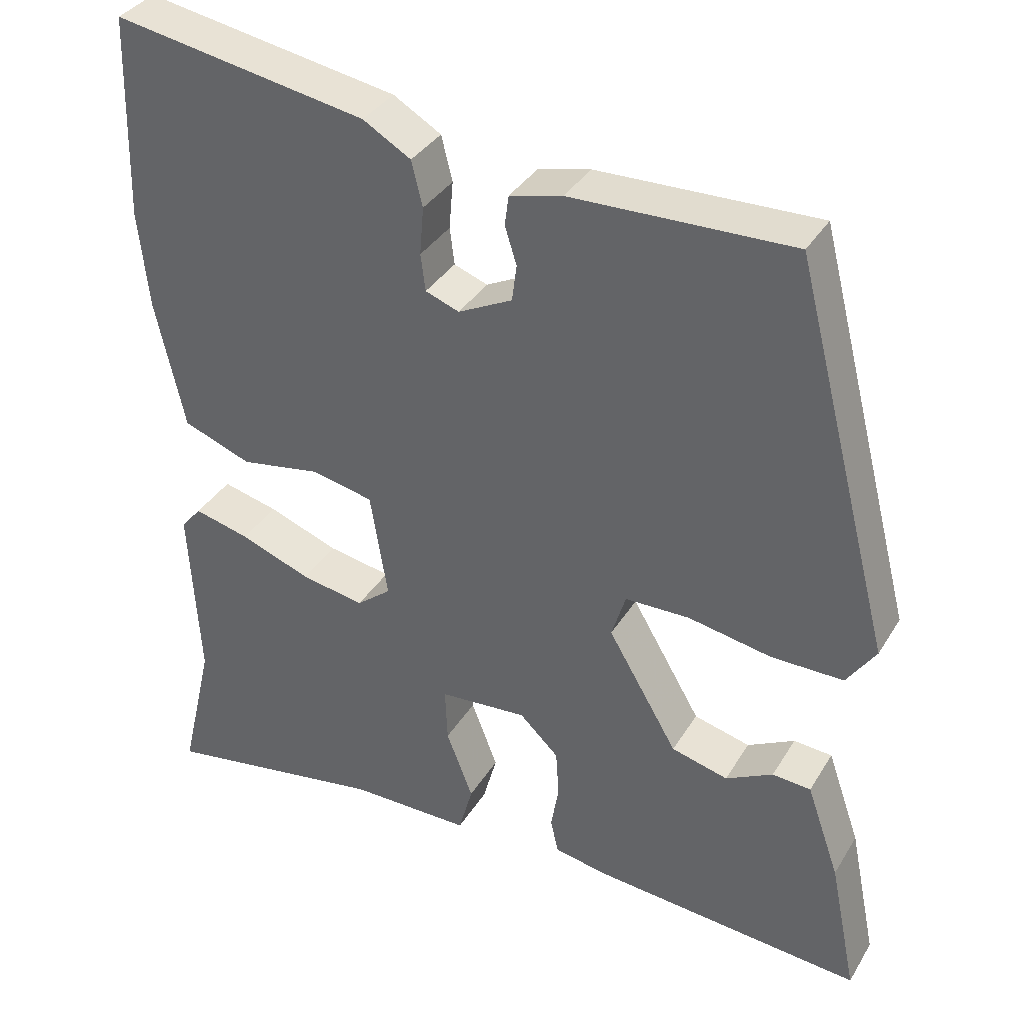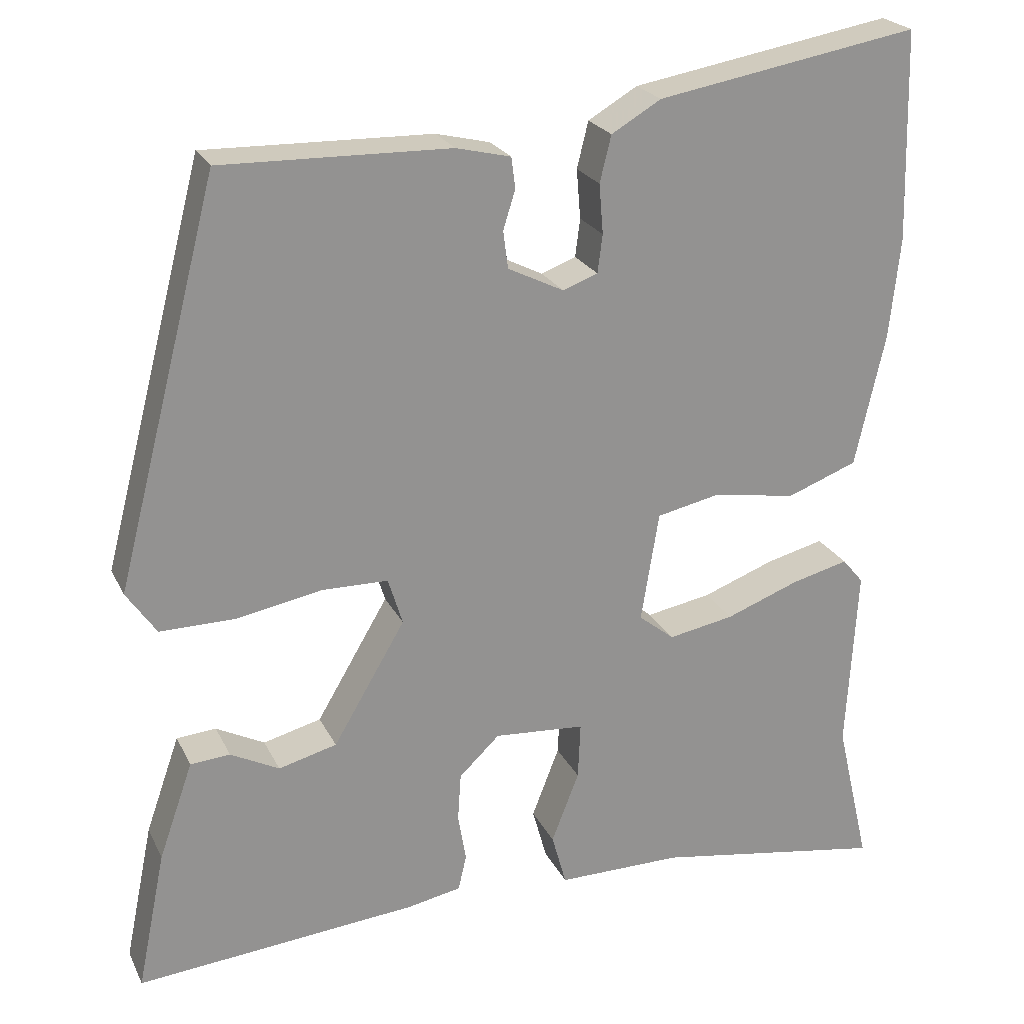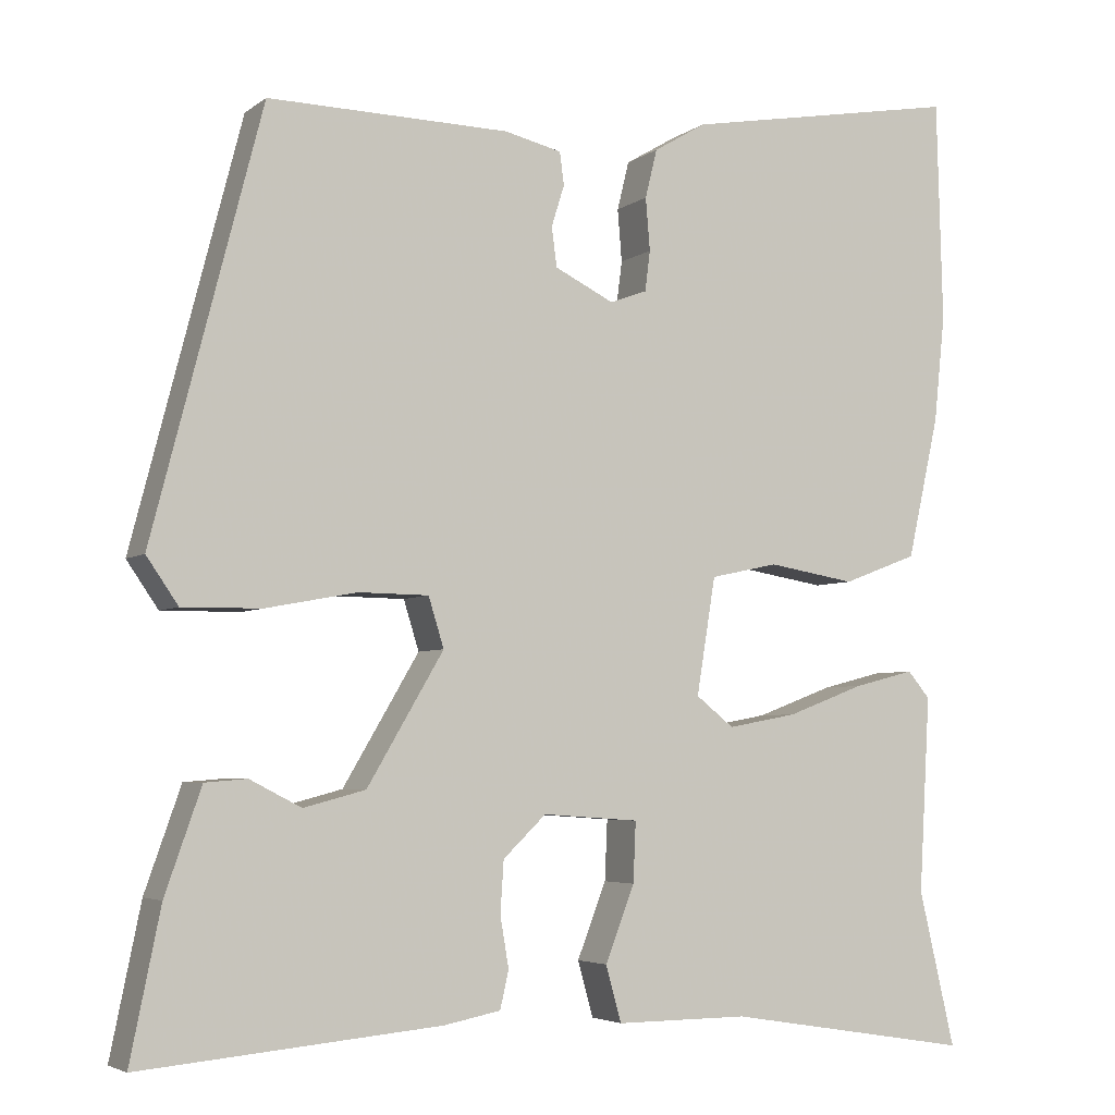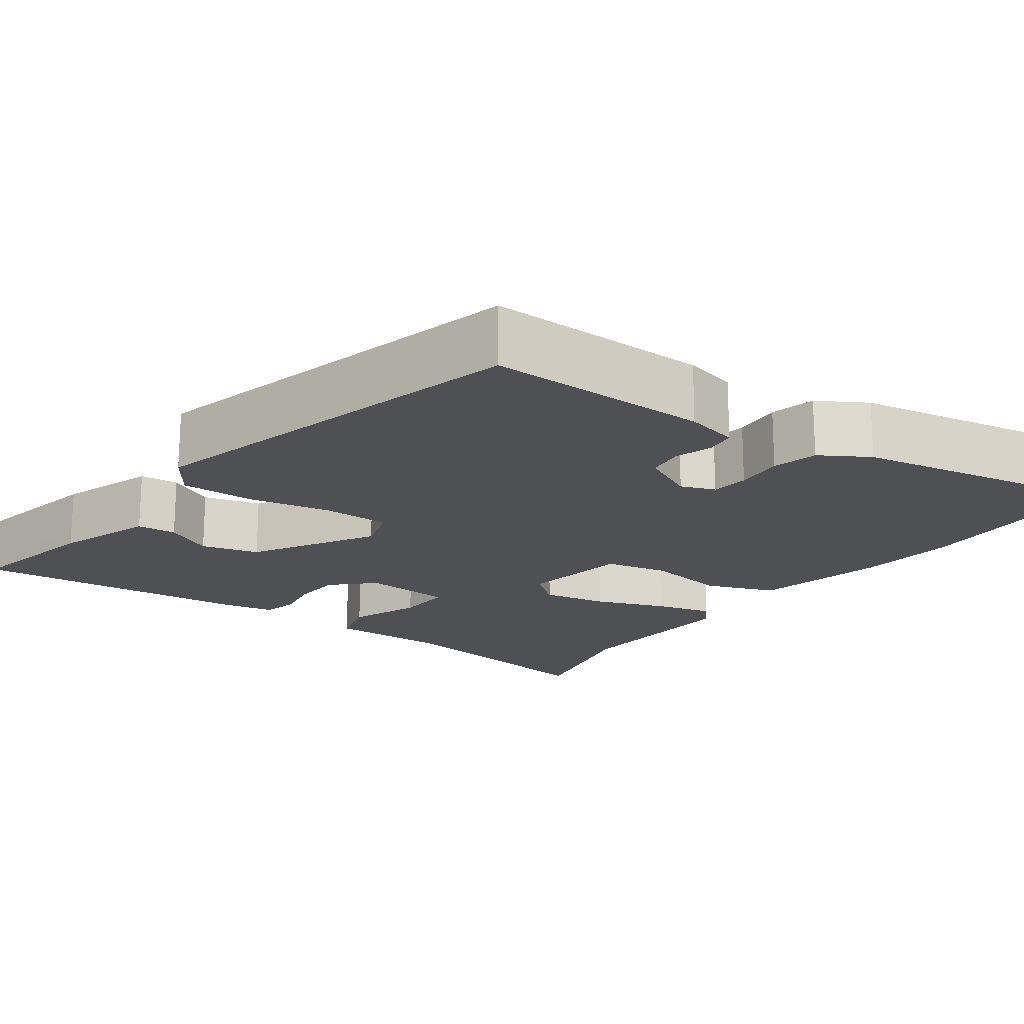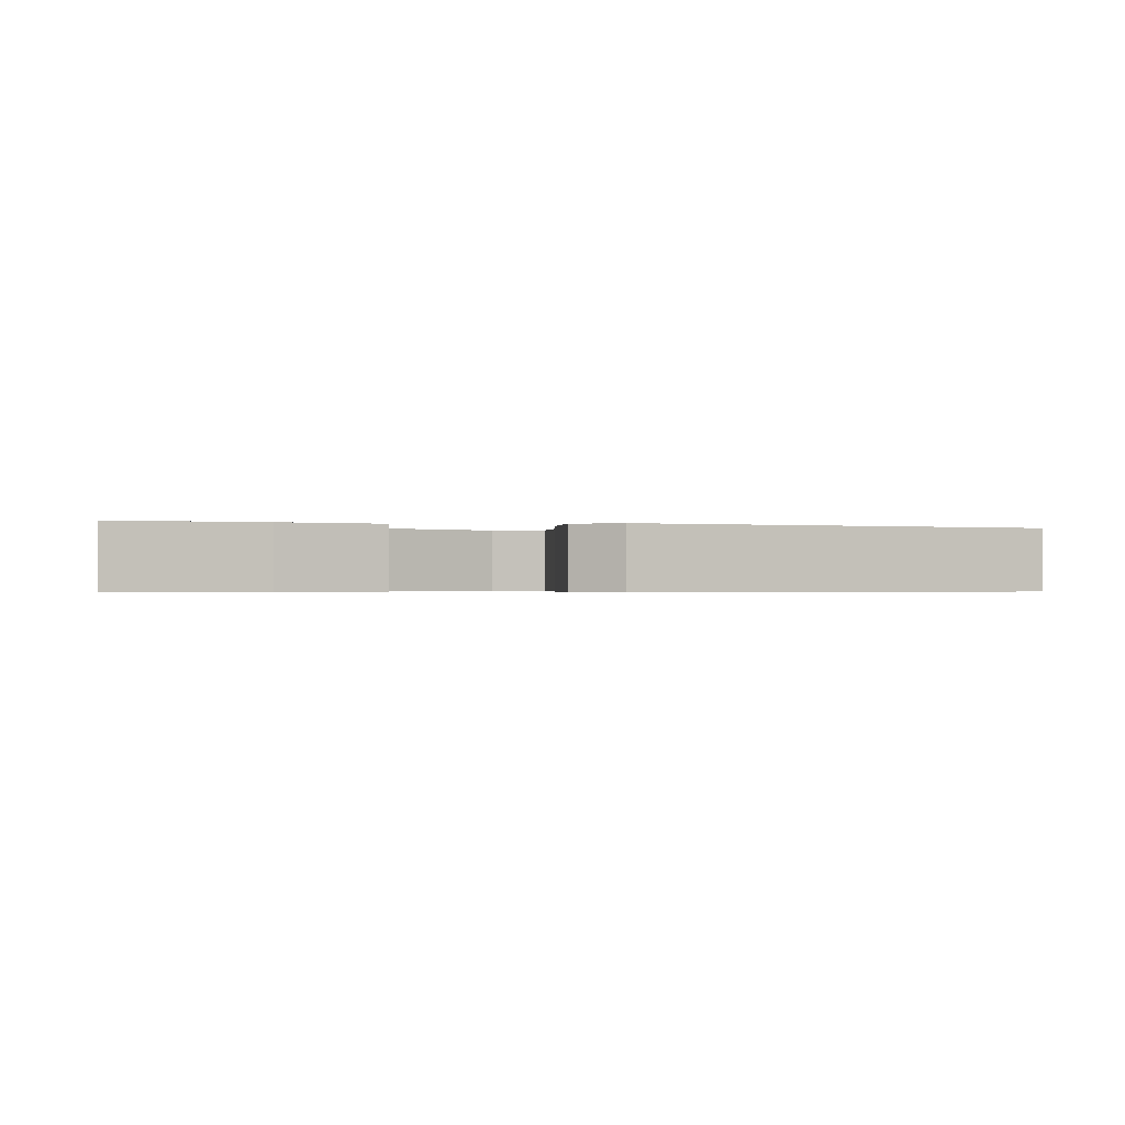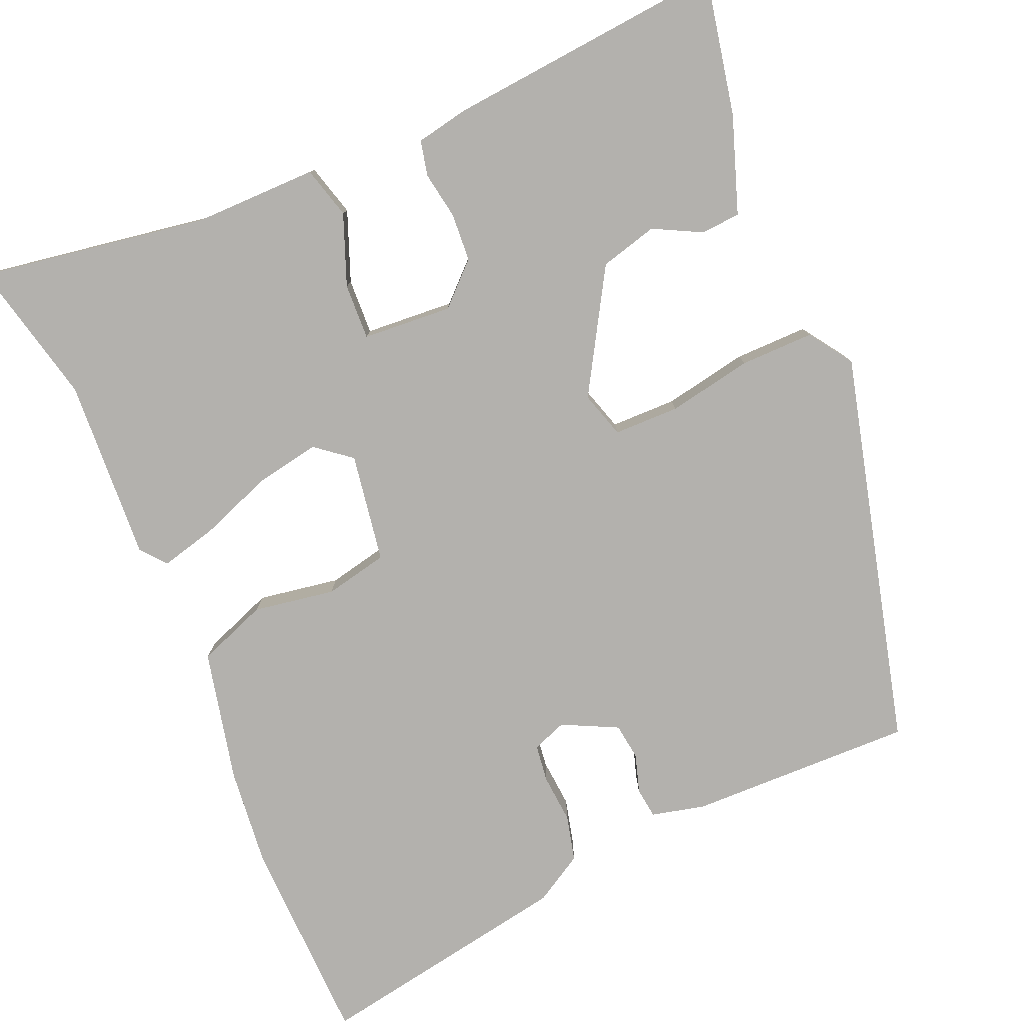
<metadata>
{"format":"obj","ext":"obj","renderer":"f3d","projection":"perspective","resolution":1024,"background":"white","views":[{"elev":35.5,"azim":-152.6,"up":"+Z"},{"elev":23.1,"azim":-20.6,"up":"+Z"},{"elev":-4.5,"azim":-25.9,"up":"+Z"},{"elev":-18.6,"azim":-35.8,"up":"+Y"},{"elev":-0.6,"azim":-99.4,"up":"+Y"},{"elev":-79.2,"azim":-156.8,"up":"+Y"}]}
</metadata>
<code>
v -0.358 0.07 0.518
v -0.077 0.07 0.512
v -0.01 0.07 0.496
v -0.005 0.07 0.458
v -0.02 0.07 0.41
v -0.014 0.07 0.364
v 0.055 0.07 0.33
v 0.098 0.07 0.346
v 0.104 0.07 0.393
v 0.099 0.07 0.454
v 0.113 0.07 0.511
v 0.174 0.07 0.547
v 0.497 0.07 0.604
v 0.504 0.07 0.345
v 0.491 0.07 0.221
v 0.454 0.07 0.056
v 0.367 0.07 0.023
v 0.265 0.07 0.04
v 0.186 0.07 0.023
v 0.164 0.07 -0.113
v 0.208 0.07 -0.148
v 0.289 0.07 -0.133
v 0.379 0.07 -0.099
v 0.45 0.07 -0.081
v 0.476 0.07 -0.112
v 0.463 0.07 -0.34
v 0.505 0.07 -0.521
v 0.219 0.07 -0.475
v 0.065 0.07 -0.476
v 0.047 0.07 -0.411
v 0.081 0.07 -0.323
v 0.084 0.07 -0.253
v -0.028 0.07 -0.245
v -0.078 0.07 -0.293
v -0.082 0.07 -0.353
v -0.072 0.07 -0.412
v -0.082 0.07 -0.456
v -0.148 0.07 -0.469
v -0.497 0.07 -0.501
v -0.462 0.07 -0.329
v -0.42 0.07 -0.209
v -0.371 0.07 -0.205
v -0.311 0.07 -0.236
v -0.239 0.07 -0.217
v -0.15 0.07 -0.066
v -0.168 0.07 -0.008
v -0.25 0.07 -0.007
v -0.356 0.07 -0.027
v -0.448 0.07 -0.028
v -0.485 0.07 0.026
v -0.358 0 0.518
v -0.077 0 0.512
v -0.01 0 0.496
v -0.005 0 0.458
v -0.02 0 0.41
v -0.014 0 0.364
v 0.055 0 0.33
v 0.098 0 0.346
v 0.104 0 0.393
v 0.099 0 0.454
v 0.113 0 0.511
v 0.174 0 0.547
v 0.497 0 0.604
v 0.504 0 0.345
v 0.491 0 0.221
v 0.454 0 0.056
v 0.367 0 0.023
v 0.265 0 0.04
v 0.186 0 0.023
v 0.164 0 -0.113
v 0.208 0 -0.148
v 0.289 0 -0.133
v 0.379 0 -0.099
v 0.45 0 -0.081
v 0.476 0 -0.112
v 0.463 0 -0.34
v 0.505 0 -0.521
v 0.219 0 -0.475
v 0.065 0 -0.476
v 0.047 0 -0.411
v 0.081 0 -0.323
v 0.084 0 -0.253
v -0.028 0 -0.245
v -0.078 0 -0.293
v -0.082 0 -0.353
v -0.072 0 -0.412
v -0.082 0 -0.456
v -0.148 0 -0.469
v -0.497 0 -0.501
v -0.462 0 -0.329
v -0.42 0 -0.209
v -0.371 0 -0.205
v -0.311 0 -0.236
v -0.239 0 -0.217
v -0.15 0 -0.066
v -0.168 0 -0.008
v -0.25 0 -0.007
v -0.356 0 -0.027
v -0.448 0 -0.028
v -0.485 0 0.026
f 3 4 5
f 2 3 5
f 1 2 5
f 50 1 5
f 49 50 5
f 48 49 5
f 47 48 5
f 46 47 5 6
f 45 46 6 7
f 41 42 43
f 40 41 43
f 39 40 43
f 38 39 43
f 37 38 43
f 36 37 43
f 35 36 43 44
f 34 35 44 45
f 28 29 30 31
f 28 31 32
f 27 28 32
f 26 27 32
f 25 26 32
f 24 25 32
f 23 24 32
f 22 23 32
f 21 22 32 33
f 16 17 18
f 15 16 18
f 14 15 18
f 13 14 18
f 12 13 18
f 11 12 18
f 10 11 18
f 9 10 18
f 8 9 18 19
f 7 8 19
f 45 7 19
f 34 45 19
f 33 34 19
f 33 19 20
f 20 21 33
f 55 54 53
f 55 53 52
f 55 52 51
f 55 51 100
f 55 100 99
f 55 99 98
f 55 98 97
f 56 55 97 96
f 57 56 96 95
f 93 92 91
f 93 91 90
f 93 90 89
f 93 89 88
f 93 88 87
f 93 87 86
f 94 93 86 85
f 95 94 85 84
f 81 80 79 78
f 82 81 78
f 82 78 77
f 82 77 76
f 82 76 75
f 82 75 74
f 82 74 73
f 82 73 72
f 83 82 72 71
f 68 67 66
f 68 66 65
f 68 65 64
f 68 64 63
f 68 63 62
f 68 62 61
f 68 61 60
f 68 60 59
f 69 68 59 58
f 69 58 57
f 69 57 95
f 69 95 84
f 69 84 83
f 70 69 83
f 83 71 70
f 1 51 52 2
f 2 52 53 3
f 3 53 54 4
f 4 54 55 5
f 5 55 56 6
f 6 56 57 7
f 7 57 58 8
f 8 58 59 9
f 9 59 60 10
f 10 60 61 11
f 11 61 62 12
f 12 62 63 13
f 13 63 64 14
f 14 64 65 15
f 15 65 66 16
f 16 66 67 17
f 17 67 68 18
f 18 68 69 19
f 19 69 70 20
f 20 70 71 21
f 21 71 72 22
f 22 72 73 23
f 23 73 74 24
f 24 74 75 25
f 25 75 76 26
f 26 76 77 27
f 27 77 78 28
f 28 78 79 29
f 29 79 80 30
f 30 80 81 31
f 31 81 82 32
f 32 82 83 33
f 33 83 84 34
f 34 84 85 35
f 35 85 86 36
f 36 86 87 37
f 37 87 88 38
f 38 88 89 39
f 39 89 90 40
f 40 90 91 41
f 41 91 92 42
f 42 92 93 43
f 43 93 94 44
f 44 94 95 45
f 45 95 96 46
f 46 96 97 47
f 47 97 98 48
f 48 98 99 49
f 49 99 100 50
f 50 100 51 1

</code>
